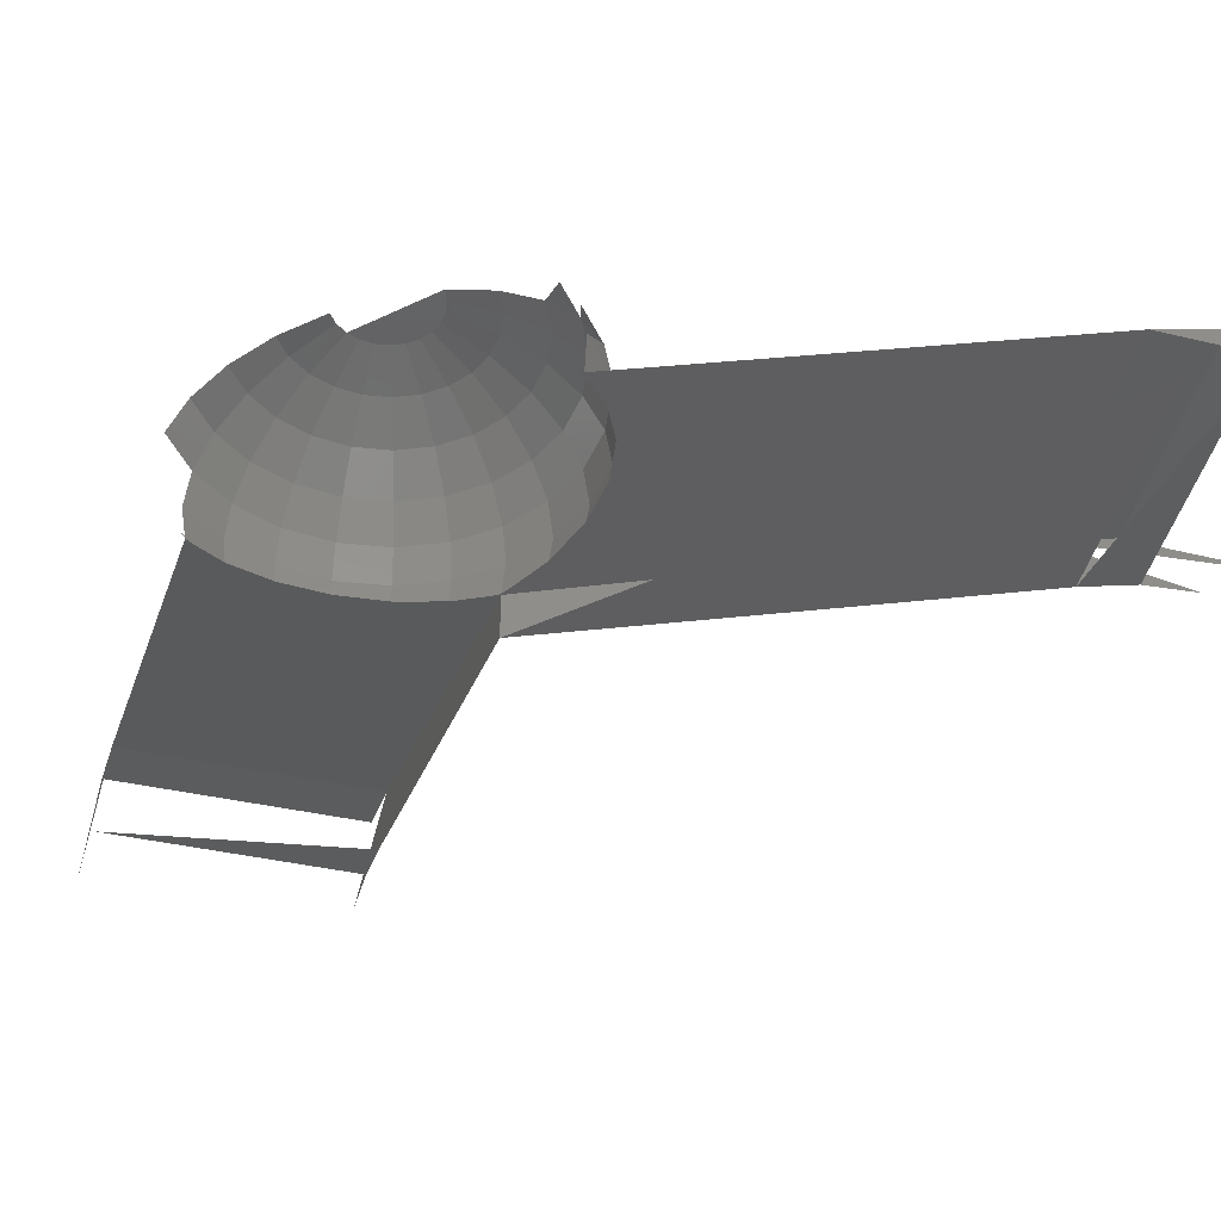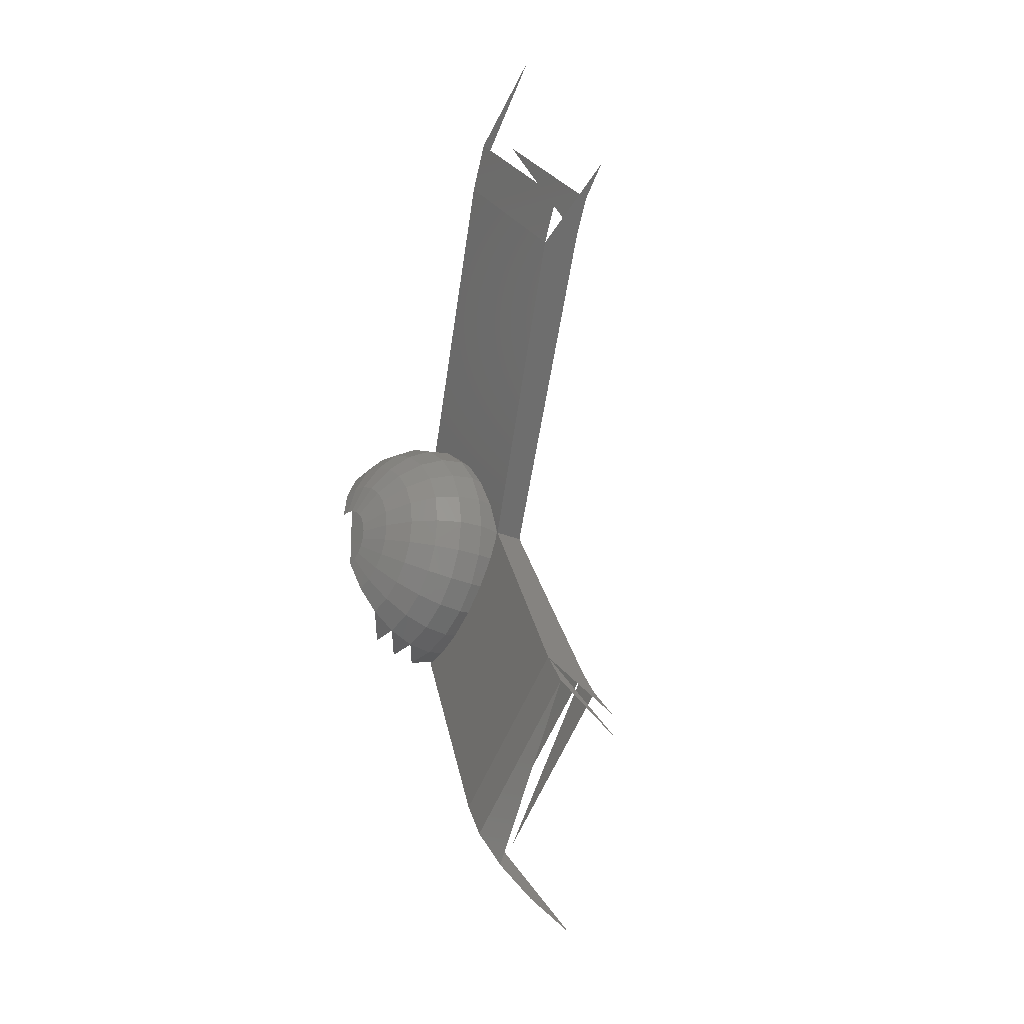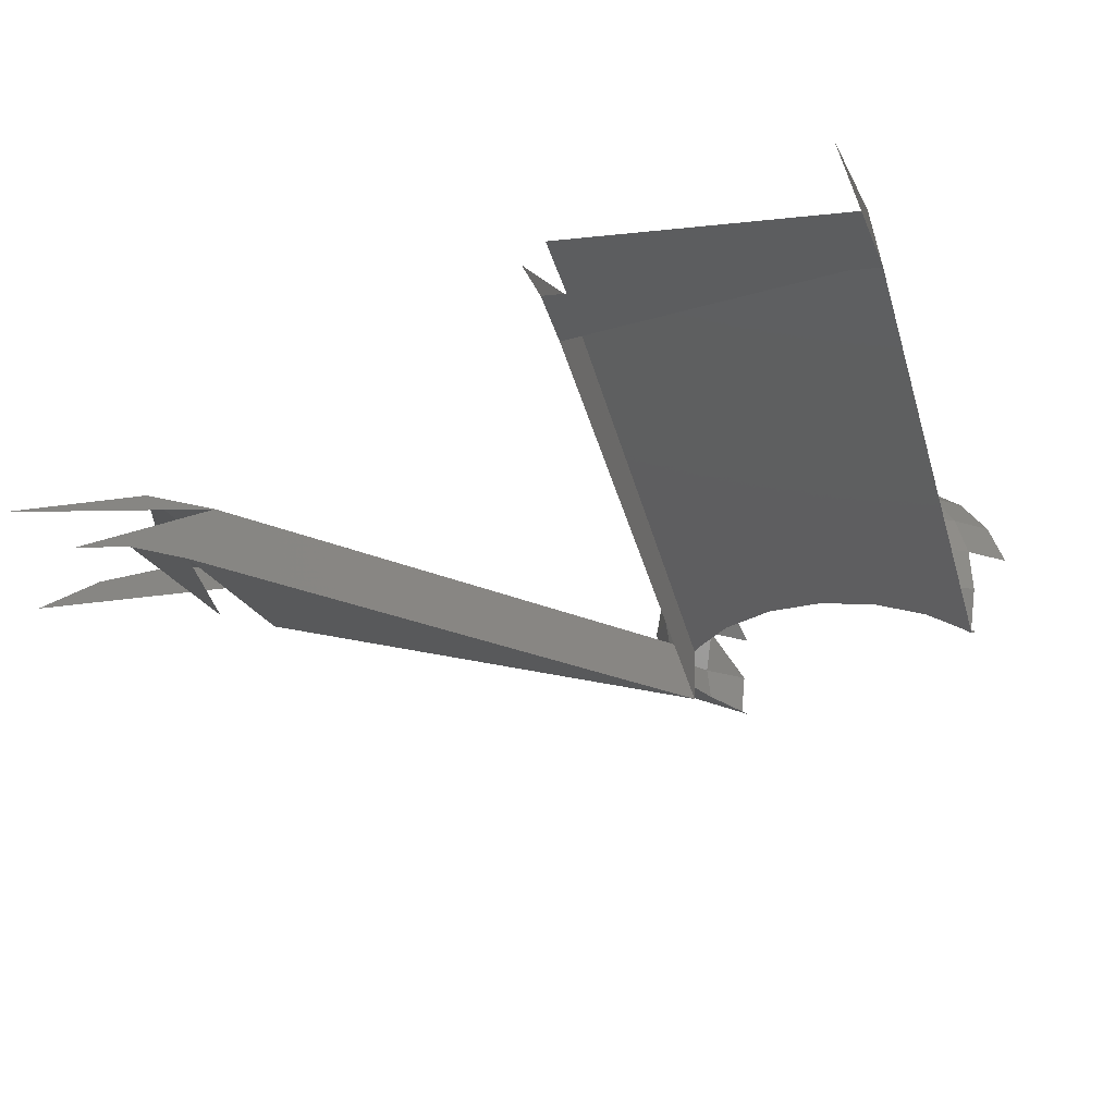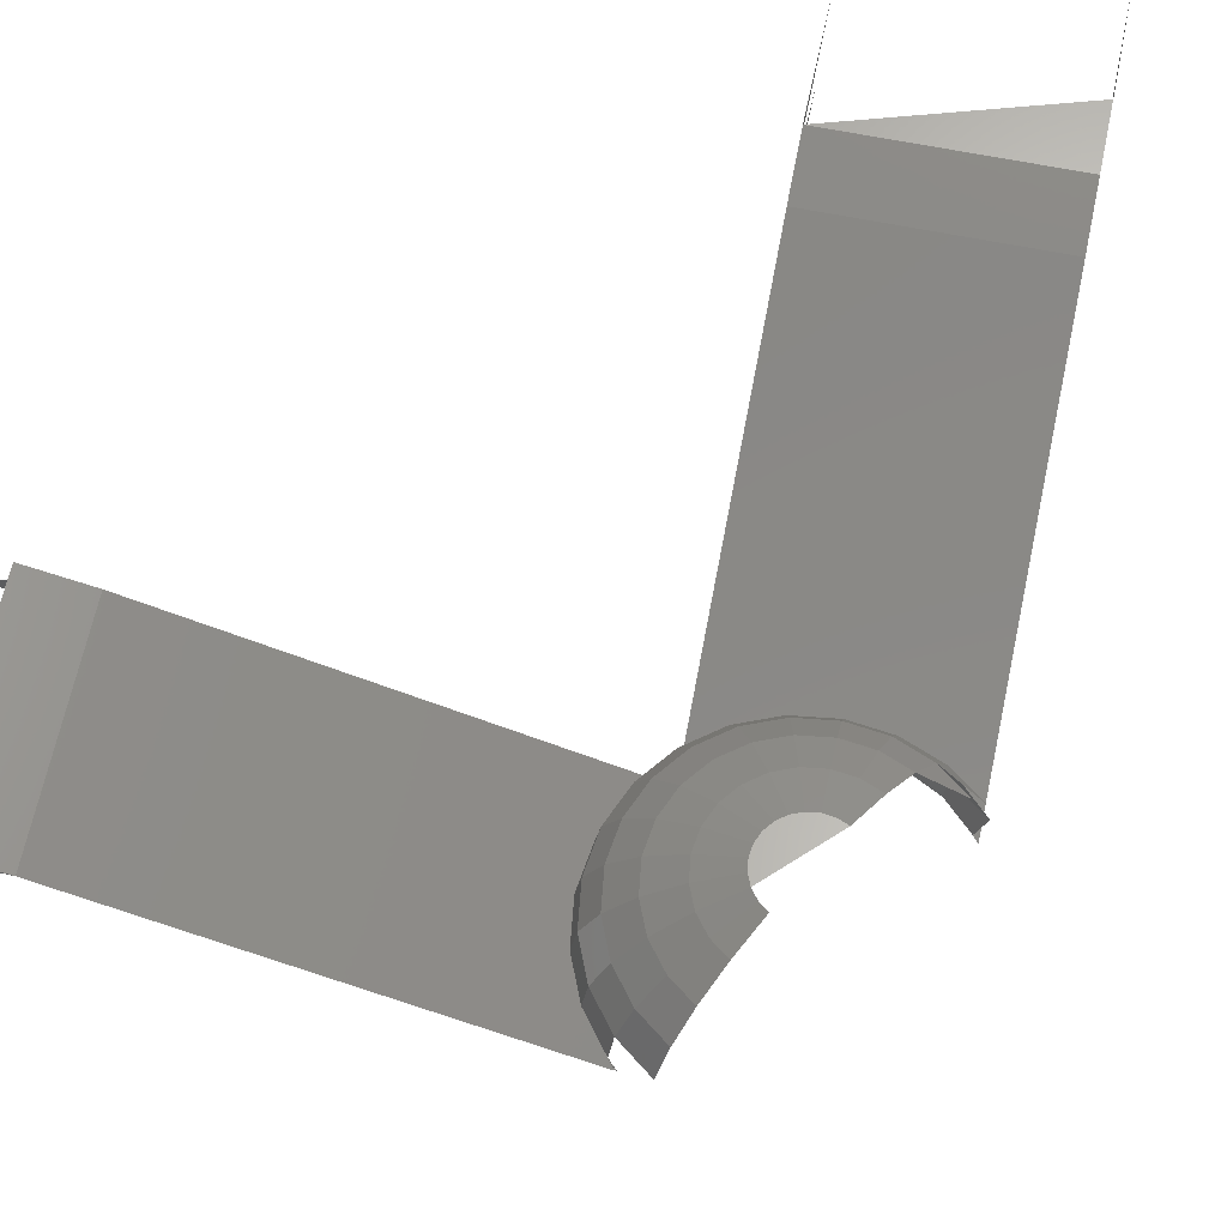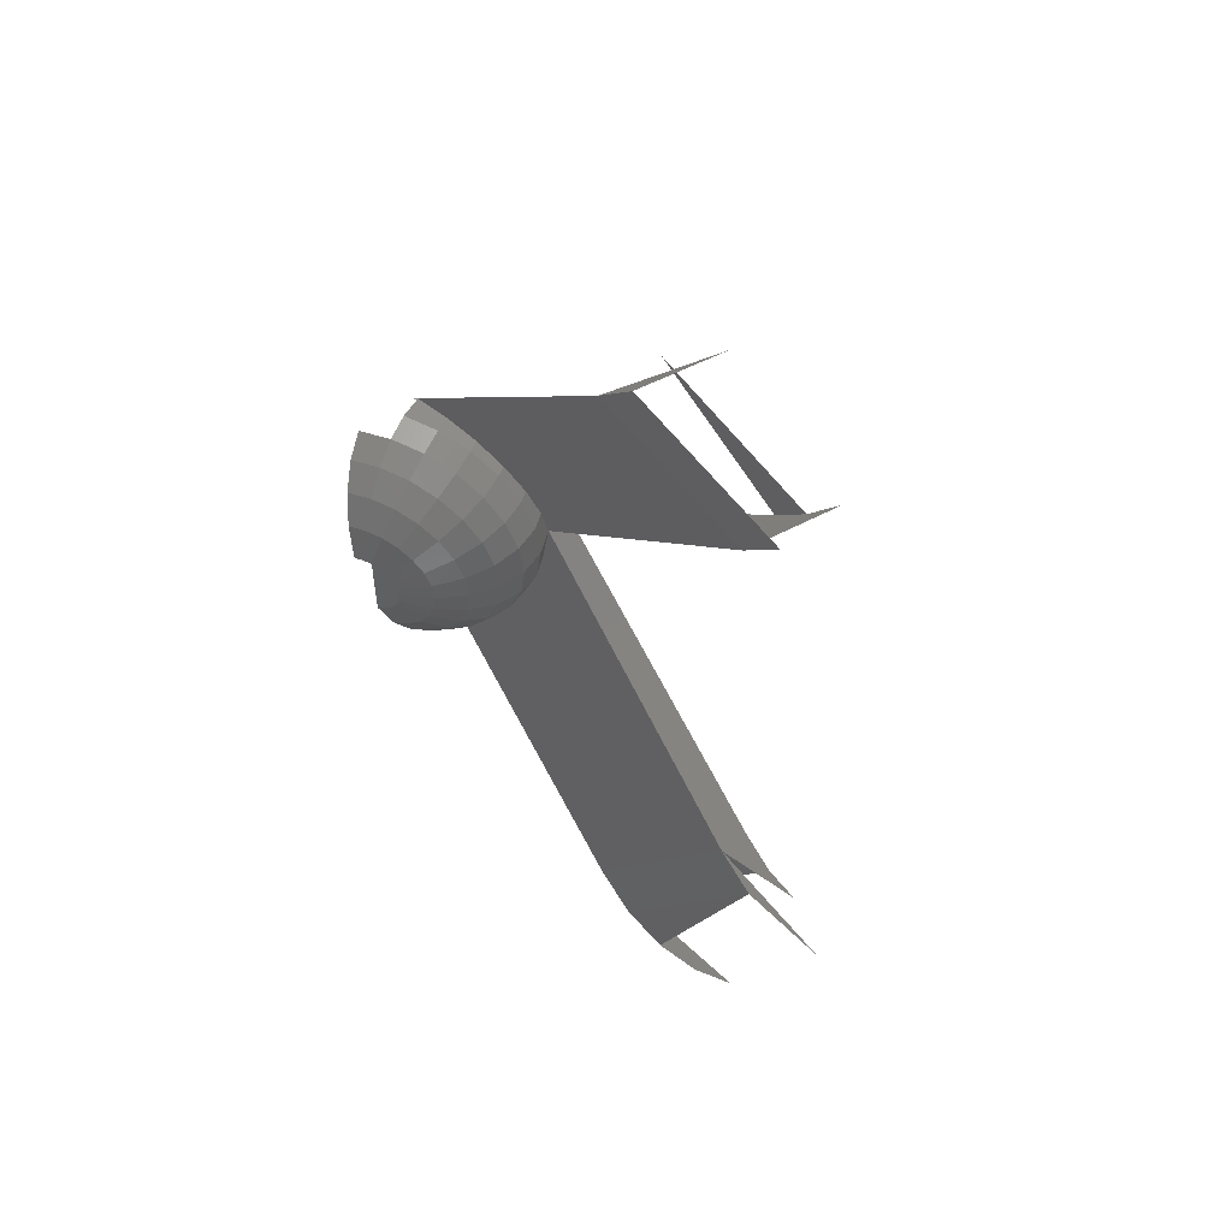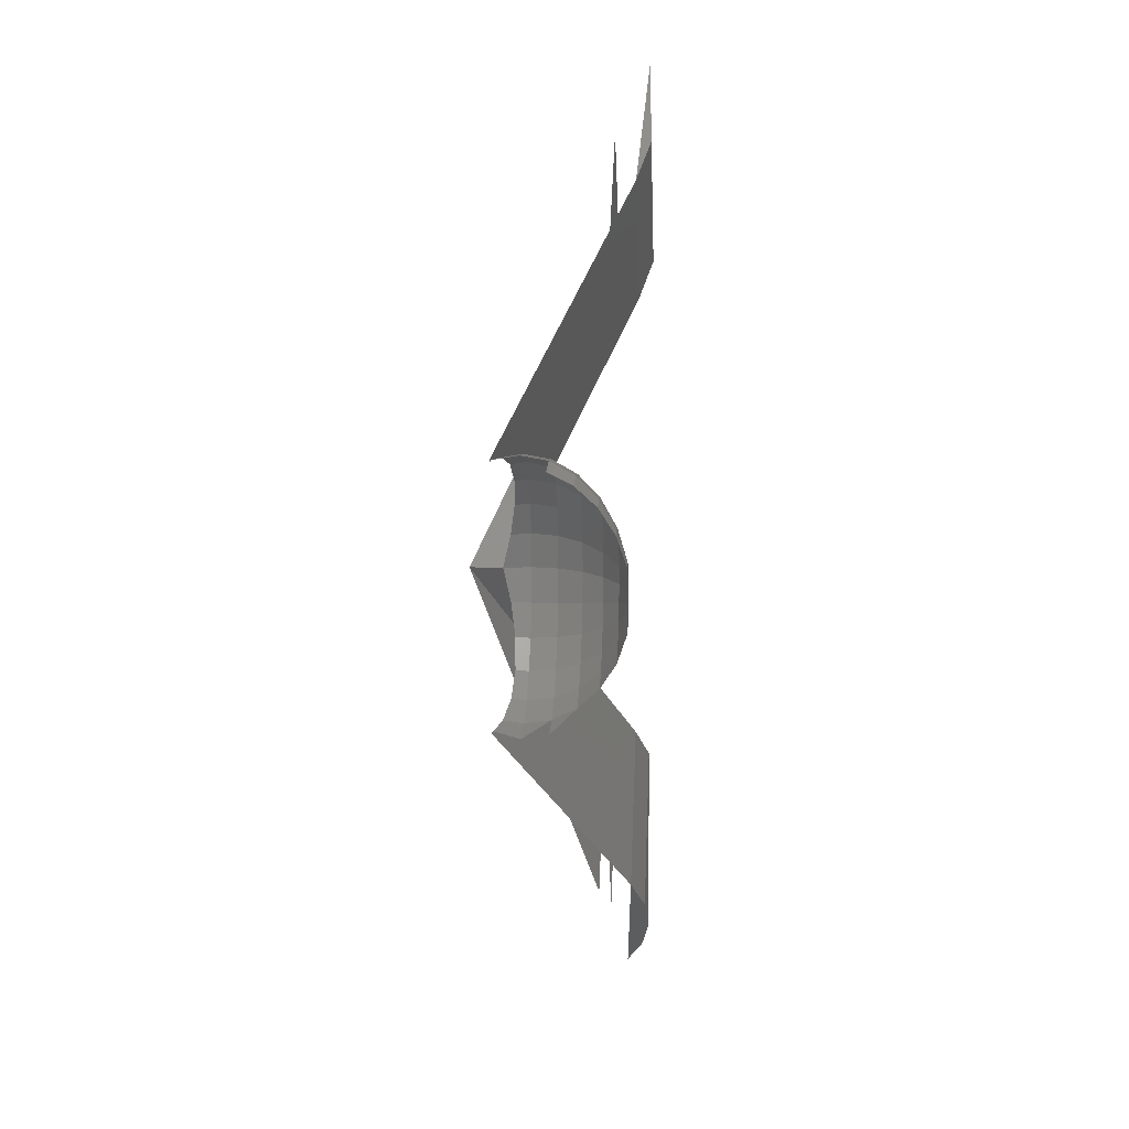
<metadata>
{"format":"stl","ext":"stl","renderer":"f3d","projection":"perspective","resolution":1024,"background":"white","views":[{"elev":-42.3,"azim":-59.6,"up":"+Z"},{"elev":-22.2,"azim":51.2,"up":"+Y"},{"elev":-16.5,"azim":149.4,"up":"+Z"},{"elev":62.6,"azim":-123.4,"up":"+Z"},{"elev":53.6,"azim":24.1,"up":"+Y"},{"elev":12.8,"azim":-86.3,"up":"+Y"}]}
</metadata>
<code>
# stl→obj: 125 verts, 202 faces
v 36.52 84.82 11.79
v 36.88 86.2 10.79
v 36.36 86.05 11.79
v 35.88 87.2 11.79
v 35.51 85.83 12.66
v 37.07 84.82 10.79
v 35.12 86.76 12.66
v 36.36 87.47 10.79
v 35.64 84.82 12.66
v 36.36 83.59 11.79
v 37.25 84.82 9.706
v 34.51 87.57 12.66
v 37.07 86.24 9.706
v 35.12 88.18 11.79
v 34.41 85.53 13.32
v 34.51 84.82 13.32
v 35.51 83.82 12.66
v 36.88 83.45 10.79
v 34.14 86.2 13.32
v 36.52 87.57 9.706
v 35.51 88.57 10.79
v 35.12 82.88 12.66
v 35.88 82.45 11.79
v 37.07 83.4 9.706
v 37.07 84.82 8.626
v 33.7 86.76 13.32
v 33.7 88.18 12.66
v 36.43 87.52 9.101
v 34.14 88.94 11.79
v 33.18 84.82 13.74
v 33.14 85.19 13.74
v 34.41 84.11 13.32
v 36.36 82.17 10.79
v 36.93 83.44 8.893
v 37.03 84.57 8.626
v 37.03 85.07 8.626
v 32.99 85.53 13.74
v 35.58 88.64 9.173
v 36.93 86.21 8.893
v 35.64 88.7 9.706
v 34.41 89.42 10.79
v 34.14 83.45 13.32
v 34.51 82.08 12.66
v 35.12 81.46 11.79
v 36.52 82.08 9.706
v 36.43 82.13 9.101
v 37.03 84.82 8.561
v 33.14 87.2 13.32
v 32.77 85.83 13.74
v 32.77 88.57 12.66
v 41.55 99.92 13.63
v 32.99 89.42 11.79
v 33.14 84.45 13.74
v 32.99 84.11 13.74
v 35.51 81.07 10.79
v 41.55 69.73 13.63
v 37.07 84.82 8.571
v 32.77 83.82 13.74
v 34.46 89.49 9.101
v 34.51 89.58 9.706
v 33.14 89.94 10.79
v 33.7 82.88 13.32
v 34.14 80.71 11.79
v 34.41 80.23 10.79
v 35.64 80.94 9.706
v 35.58 81.01 9.173
v 32.47 87.47 13.32
v 32.47 86.05 13.74
v 32.47 83.59 13.74
v 31.76 88.7 12.66
v 33.15 89.99 8.893
v 31.76 89.58 11.79
v 33.7 81.46 12.66
v 34.51 80.07 9.706
v 34.46 80.16 9.101
v 46.86 75.03 13.63
v 46.86 94.61 13.63
v 31.76 87.57 13.32
v 33.14 82.45 13.32
v 33.18 90.13 9.706
v 32.01 90.09 8.626
v 31.76 90.13 10.79
v 32.99 80.23 11.79
v 32.77 81.07 12.66
v 33.18 79.52 9.706
v 33.15 79.66 8.893
v 43.04 68.24 14.21
v 47.41 74.48 12.22
v 47.41 95.16 12.22
v 43.04 101.4 14.21
v 31.76 86.24 13.74
v 32.13 86.2 13.74
v 32.13 83.45 13.74
v 32.47 82.17 13.32
v 31.05 87.47 13.32
v 30.76 88.57 12.66
v 31.76 90.31 9.706
v 31.76 90.09 8.561
v 30.53 89.42 11.79
v 33.14 79.7 10.79
v 32.01 79.55 8.626
v 46.17 65.12 14.05
v 48.34 73.55 14.21
v 48.65 73.24 12.7
v 37.07 84.82 7.212
v 48.65 96.4 12.7
v 46.17 104.5 14.05
v 48.34 96.1 14.21
v 31.39 86.2 13.74
v 31.76 90.13 8.626
v 31.51 90.09 8.626
v 31.76 90.13 8.571
v 30.39 89.94 10.79
v 31.76 80.07 11.79
v 31.76 79.52 10.79
v 31.76 79.33 9.706
v 31.76 79.56 8.561
v 44.61 66.67 14.35
v 47.59 63.69 13.32
v 51.47 70.42 14.05
v 49.85 72.04 12.81
v 43.34 67.94 12.7
v 42.1 69.18 12.22
v 43.34 101.7 12.7
v 49.85 97.6 12.81
f 1 2 3
f 2 4 3
f 5 1 3
f 2 1 6
f 7 3 4
f 4 2 8
f 3 7 5
f 1 5 9
f 10 6 1
f 11 2 6
f 4 12 7
f 13 8 2
f 8 14 4
f 7 15 5
f 5 16 9
f 17 1 9
f 1 17 10
f 6 10 18
f 18 11 6
f 2 11 13
f 12 19 7
f 12 4 14
f 8 13 20
f 14 8 21
f 16 5 15
f 15 7 19
f 16 17 9
f 22 10 17
f 23 18 10
f 11 18 24
f 25 13 11
f 19 12 26
f 14 27 12
f 13 28 20
f 20 21 8
f 21 29 14
f 15 30 16
f 19 31 15
f 17 16 32
f 32 22 17
f 10 22 23
f 18 23 33
f 33 24 18
f 34 11 24
f 11 35 25
f 13 25 36
f 27 26 12
f 26 37 19
f 27 14 29
f 38 20 28
f 28 13 39
f 21 20 40
f 29 21 41
f 30 32 16
f 30 15 31
f 31 19 37
f 22 32 42
f 43 23 22
f 44 33 23
f 24 33 45
f 24 46 34
f 11 34 35
f 25 35 47
f 36 25 47
f 13 36 39
f 26 27 48
f 37 26 49
f 29 50 27
f 51 38 28
f 20 38 40
f 51 28 39
f 40 41 21
f 41 52 29
f 32 30 53
f 31 53 30
f 37 54 31
f 53 42 32
f 42 43 22
f 23 43 44
f 33 44 55
f 55 45 33
f 46 24 45
f 46 56 34
f 34 56 35
f 57 47 35
f 57 36 47
f 51 39 36
f 50 48 27
f 48 49 26
f 49 58 37
f 50 29 52
f 51 59 38
f 38 60 40
f 41 40 60
f 52 41 61
f 31 54 53
f 37 58 54
f 42 53 54
f 43 42 62
f 43 63 44
f 44 64 55
f 45 55 65
f 45 66 46
f 66 56 46
f 35 56 57
f 51 36 57
f 48 50 67
f 49 48 68
f 49 69 58
f 52 70 50
f 60 38 59
f 51 71 59
f 60 61 41
f 61 72 52
f 62 54 58
f 54 62 42
f 62 73 43
f 64 44 63
f 63 43 73
f 74 55 64
f 55 74 65
f 66 45 65
f 75 56 66
f 57 56 76
f 51 57 77
f 50 78 67
f 67 68 48
f 68 69 49
f 79 58 69
f 78 50 70
f 70 52 72
f 59 80 60
f 80 59 71
f 51 81 71
f 61 60 80
f 72 61 82
f 58 79 62
f 73 62 79
f 83 64 63
f 84 63 73
f 64 85 74
f 74 66 65
f 66 74 75
f 86 56 75
f 87 76 56
f 88 57 76
f 57 89 77
f 77 90 51
f 91 67 78
f 68 67 92
f 68 93 69
f 69 94 79
f 70 95 78
f 72 96 70
f 71 97 80
f 81 97 71
f 51 98 81
f 80 82 61
f 82 99 72
f 79 84 73
f 63 84 83
f 64 83 100
f 85 75 74
f 85 64 100
f 75 85 86
f 101 56 86
f 56 102 87
f 76 87 103
f 88 76 104
f 57 88 105
f 77 89 106
f 89 57 105
f 107 51 90
f 90 77 108
f 78 109 91
f 67 91 92
f 92 93 68
f 94 69 93
f 84 79 94
f 109 78 95
f 95 70 96
f 96 72 99
f 82 80 97
f 97 81 110
f 81 98 111
f 98 51 112
f 99 82 113
f 84 114 83
f 83 115 100
f 100 116 85
f 116 86 85
f 116 101 86
f 117 56 101
f 87 102 118
f 56 119 102
f 118 103 87
f 120 76 103
f 104 76 121
f 122 88 104
f 123 105 88
f 89 124 106
f 77 106 125

</code>
